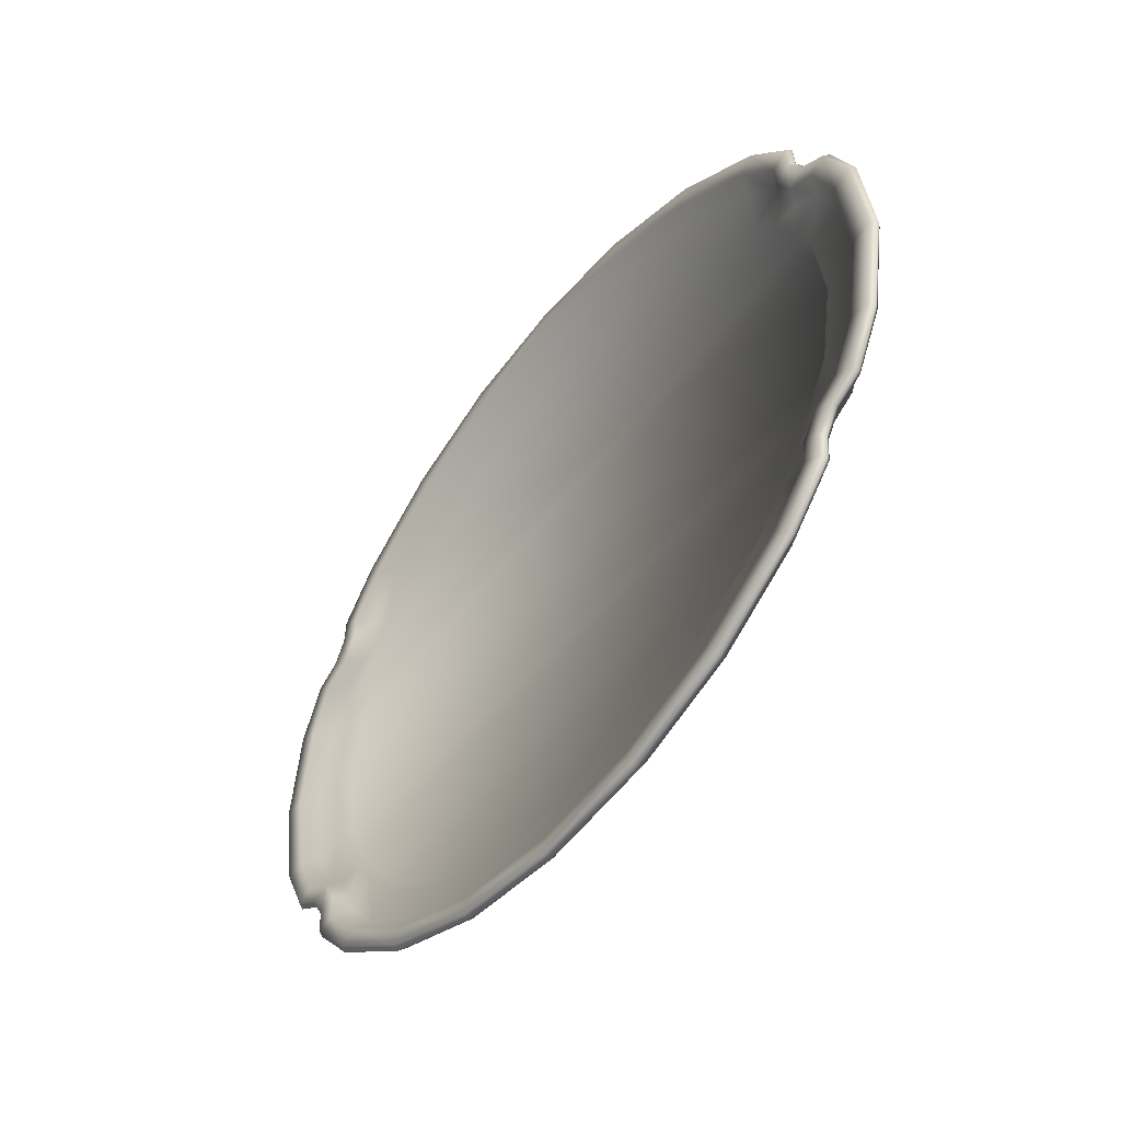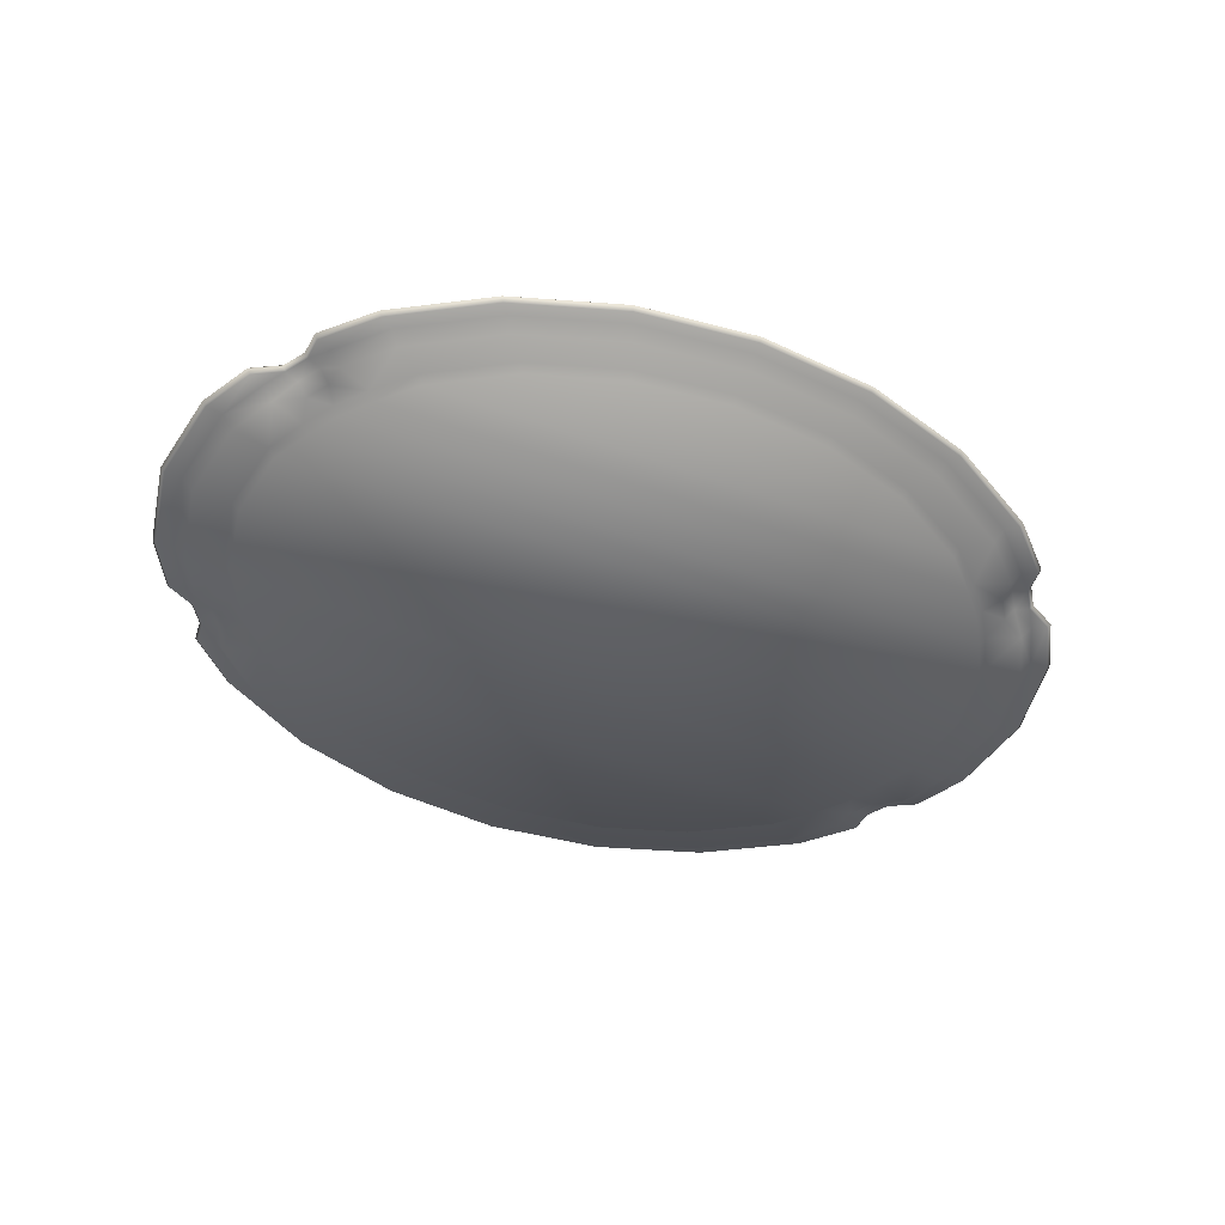
<metadata>
{"format":"obj","ext":"obj","renderer":"f3d","projection":"perspective","resolution":1024,"background":"white","views":[{"elev":-45.5,"azim":-125.2,"up":"+Z"},{"elev":-47.5,"azim":157.7,"up":"+Y"}]}
</metadata>
<code>
g default
v 46.18 6.603 35.23
v 59.14 6.603 20.16
v 63.09 6.603 12.9
v 65.31 6.603 0
v 63.09 6.603 -12.9
v 52.73 6.603 -28.72
v 46.18 6.603 -35.23
v 32.66 6.603 -43.15
v 16.9 6.603 -48.13
v 2.1e-05 6.603 -49.82
v -16.9 6.603 -48.13
v -32.66 6.603 -43.15
v -46.18 6.603 -35.23
v -59.14 6.603 -20.16
v -63.09 6.603 -12.9
v -65.31 6.603 -2.7e-05
v -63.09 6.603 12.9
v -52.73 6.603 28.72
v -46.18 6.603 35.23
v -32.66 6.603 43.15
v -16.9 6.603 48.13
v -4.6e-05 6.603 49.82
v 16.9 6.603 48.13
v 32.66 6.603 43.15
v 26.99 3.008 35.37
v 38.15 3.015 28.85
v 42.92 3.038 24.15
v 52.05 3.032 10.54
v 53.87 3.035 -1.3e-05
v 52.05 3.032 -10.54
v 49.26 3.047 -15.72
v 38.15 3.015 -28.85
v 26.99 3.008 -35.37
v 13.97 3.002 -39.47
v 4e-06 3.001 -40.87
v -13.97 3.002 -39.47
v -26.99 3.008 -35.37
v -38.15 3.015 -28.85
v -42.92 3.038 -24.15
v -52.05 3.032 -10.54
v -53.87 3.035 -1.5e-05
v -52.05 3.032 10.54
v -49.26 3.047 15.72
v -38.15 3.015 28.85
v -26.99 3.008 35.37
v -13.97 3.002 39.47
v -2.3e-05 3.001 40.87
v 13.97 3.002 39.47
v 27.54 4.391 36.14
v 38.93 4.402 29.5
v 43.85 4.392 24.58
v 53.17 4.426 10.79
v 55.04 4.43 -8e-06
v 53.17 4.426 -10.79
v 50.19 4.4 -16.14
v 38.93 4.402 -29.5
v 27.54 4.391 -36.14
v 14.26 4.383 -40.32
v 6e-06 4.38 -41.75
v -14.26 4.383 -40.32
v -27.54 4.391 -36.14
v -38.93 4.402 -29.5
v -43.85 4.392 -24.58
v -53.17 4.426 -10.79
v -55.04 4.43 -1.5e-05
v -53.17 4.426 10.79
v -50.19 4.4 16.14
v -38.93 4.402 29.5
v -27.54 4.391 36.14
v -14.26 4.383 40.32
v -2.7e-05 4.38 41.75
v 14.26 4.383 40.32
v 30.27 4.364 39.72
v 42.79 4.372 32.41
v 48.44 4.356 26.8
v 58.4 4.389 11.84
v 60.45 4.392 0
v 58.4 4.389 -11.84
v 55 4.348 -18.01
v 42.79 4.372 -32.41
v 30.27 4.364 -39.72
v 15.67 4.359 -44.32
v 1.1e-05 4.357 -45.89
v -15.67 4.359 -44.32
v -30.27 4.364 -39.72
v -42.79 4.372 -32.41
v -48.44 4.356 -26.8
v -58.4 4.389 -11.84
v -60.45 4.392 -2.1e-05
v -58.4 4.389 11.84
v -55 4.348 18.01
v -42.79 4.372 32.41
v -30.27 4.364 39.72
v -15.67 4.359 44.32
v -3.2e-05 4.357 45.89
v 15.67 4.359 44.32
v 31.18 6.458 40.97
v 44.08 6.47 33.44
v 56.64 6.5 18.87
v 60.21 6.492 12.24
v 62.33 6.496 0
v 60.21 6.492 -12.24
v 50.17 6.513 -27.58
v 44.08 6.47 -33.44
v 31.18 6.458 -40.97
v 16.14 6.451 -45.7
v 1.7e-05 6.448 -47.31
v -16.14 6.451 -45.7
v -31.18 6.458 -40.97
v -44.08 6.47 -33.44
v -56.64 6.5 -18.87
v -60.21 6.492 -12.24
v -62.33 6.496 -1.7e-05
v -60.21 6.492 12.24
v -50.17 6.513 27.58
v -44.09 6.47 33.44
v -31.18 6.458 40.97
v -16.14 6.451 45.7
v -3.2e-05 6.448 47.31
v 16.14 6.451 45.7
v 52.73 6.603 28.72
v 59.14 6.603 -20.16
v -52.73 6.603 -28.72
v -59.14 6.603 20.16
v 49.26 3.047 15.72
v 42.92 3.038 -24.15
v -49.26 3.047 -15.72
v -42.92 3.038 24.15
v 50.19 4.399 16.13
v 43.85 4.392 -24.58
v -50.19 4.399 -16.13
v -43.85 4.392 24.58
v 55 4.348 18.01
v 48.44 4.357 -26.81
v -55 4.348 -18.01
v -48.44 4.357 26.81
v 50.17 6.513 27.58
v 56.64 6.499 -18.87
v -50.17 6.513 -27.58
v -56.64 6.499 18.87
v 55.05 6.589 22.33
v 52.99 6.591 -25.45
v -55.05 6.589 -22.33
v -52.99 6.591 25.45
v 46.39 3.037 20.16
v 46.39 3.037 -20.16
v -46.39 3.037 -20.16
v -46.39 3.037 20.16
v 48.93 4.471 23.74
v 51.17 4.464 -20.33
v -48.93 4.471 -23.74
v -51.17 4.464 20.33
v 52.57 6.39 20.86
v 50.29 6.411 -24.34
v -52.57 6.39 -20.86
v -50.29 6.411 24.34
v 52.99 6.591 25.45
v 55.05 6.589 -22.33
v -52.99 6.591 -25.45
v -55.05 6.589 22.33
v 51.18 4.472 20.35
v 47.33 4.4 20.6
v 48.95 4.476 -23.74
v 47.34 4.399 -20.6
v -51.18 4.472 -20.35
v -47.33 4.4 -20.6
v -48.95 4.476 23.74
v -47.34 4.399 20.6
v 50.29 6.411 24.34
v 52.57 6.389 -20.86
v -50.29 6.411 -24.34
v -52.57 6.389 20.86
v 46.18 5.153 35.23
v 59.14 5.153 20.16
v 63.09 5.153 12.9
v 65.31 5.153 0
v 63.09 5.153 -12.9
v 52.73 5.153 -28.72
v 46.18 5.153 -35.23
v 32.66 5.153 -43.15
v 16.9 5.153 -48.13
v 2.1e-05 5.153 -49.82
v -16.9 5.153 -48.13
v -32.66 5.153 -43.15
v -46.18 5.153 -35.23
v -59.14 5.153 -20.16
v -63.09 5.153 -12.9
v -65.31 5.153 -2.7e-05
v -63.09 5.153 12.9
v -52.73 5.153 28.72
v -46.18 5.153 35.23
v -32.66 5.153 43.15
v -16.9 5.153 48.13
v -4.6e-05 5.153 49.82
v 16.9 5.153 48.13
v 32.66 5.153 43.15
v 27.28 1.758 36.04
v 38.58 1.758 29.43
v 43.42 1.758 24.62
v 52.7 1.758 10.77
v 54.56 1.758 -1.3e-05
v 52.7 1.758 -10.77
v 49.83 1.758 -16.06
v 38.58 1.758 -29.43
v 27.28 1.758 -36.04
v 14.12 1.758 -40.2
v 4e-06 1.758 -41.62
v -14.12 1.758 -40.2
v -27.28 1.758 -36.04
v -38.58 1.758 -29.43
v -43.42 1.758 -24.62
v -52.7 1.758 -10.77
v -54.56 1.758 -1.3e-05
v -52.7 1.758 10.77
v -49.83 1.758 16.06
v -38.58 1.758 29.43
v -27.28 1.758 36.04
v -14.12 1.758 40.2
v -2.3e-05 1.758 41.62
v 14.12 1.758 40.2
v 27.81 3.099 36.74
v 39.33 3.099 30
v 44.33 3.099 25.02
v 53.72 3.099 10.98
v 55.61 3.099 -8e-06
v 53.72 3.099 -10.98
v 50.74 3.099 -16.46
v 39.33 3.099 -30
v 27.81 3.099 -36.74
v 14.39 3.099 -40.98
v 4e-06 3.099 -42.43
v -14.39 3.099 -40.98
v -27.81 3.099 -36.74
v -39.33 3.099 -30
v -44.33 3.099 -25.02
v -53.72 3.099 -10.98
v -55.61 3.099 -1.5e-05
v -53.72 3.099 10.98
v -50.74 3.099 16.46
v -39.33 3.099 30
v -27.81 3.099 36.74
v -14.39 3.099 40.98
v -2.7e-05 3.099 42.43
v 14.39 3.099 40.98
v 30.55 3.099 40.37
v 43.21 3.099 32.96
v 49.09 3.099 27.12
v 59.02 3.099 12.06
v 61.1 3.099 0
v 59.02 3.099 -12.06
v 55.5 3.099 -18.56
v 43.21 3.099 -32.96
v 30.55 3.099 -40.37
v 15.82 3.099 -45.03
v 1.1e-05 3.099 -46.61
v -15.82 3.099 -45.03
v -30.55 3.099 -40.37
v -43.21 3.099 -32.96
v -49.09 3.099 -27.12
v -59.02 3.099 -12.06
v -61.1 3.099 -2.1e-05
v -59.02 3.099 12.06
v -55.5 3.099 18.56
v -43.21 3.099 32.96
v -30.55 3.099 40.37
v -15.82 3.099 45.03
v -3.2e-05 3.099 46.61
v 15.81 3.099 45.03
v 31.44 5.153 41.54
v 44.46 5.153 33.92
v 57.03 5.153 19.23
v 60.74 5.153 12.41
v 62.88 5.153 0
v 60.74 5.153 -12.41
v 50.62 5.153 -27.79
v 44.46 5.153 -33.92
v 31.44 5.153 -41.54
v 16.27 5.153 -46.33
v 1.5e-05 5.153 -47.97
v -16.27 5.153 -46.33
v -31.44 5.153 -41.54
v -44.46 5.153 -33.92
v -57.03 5.153 -19.23
v -60.74 5.153 -12.41
v -62.88 5.153 -1.5e-05
v -60.74 5.153 12.41
v -50.62 5.153 27.79
v -44.46 5.153 33.92
v -31.44 5.153 41.54
v -16.27 5.153 46.33
v -3.2e-05 5.153 47.97
v 16.27 5.153 46.33
v 52.73 5.153 28.72
v 59.14 5.153 -20.16
v -52.73 5.153 -28.72
v -59.14 5.153 20.16
v 49.83 1.758 16.06
v 43.42 1.758 -24.62
v -49.83 1.758 -16.06
v -43.42 1.758 24.62
v 50.74 3.099 16.46
v 44.33 3.099 -25.02
v -50.74 3.099 -16.46
v -44.33 3.099 25.02
v 55.5 3.099 18.56
v 49.09 3.099 -27.12
v -55.5 3.099 -18.56
v -49.09 3.099 27.12
v 50.62 5.153 27.79
v 57.03 5.153 -19.23
v -50.62 5.153 -27.79
v -57.03 5.153 19.23
v 55.05 5.139 22.32
v 52.99 5.141 -25.45
v -55.05 5.139 -22.32
v -52.99 5.141 25.45
v 46.94 1.758 20.58
v 46.94 1.758 -20.58
v -46.94 1.758 -20.58
v -46.94 1.758 20.58
v 49.47 3.136 23.93
v 51.58 3.141 -20.76
v -49.47 3.136 -23.93
v -51.58 3.141 20.76
v 53.04 5.139 21.42
v 50.95 5.141 -24.57
v -53.04 5.139 -21.42
v -50.95 5.141 24.57
v 52.99 5.141 25.45
v 55.05 5.139 -22.32
v -52.99 5.141 -25.45
v -55.05 5.139 22.32
v 51.58 3.141 20.76
v 47.85 3.099 20.98
v 49.47 3.136 -23.93
v 47.85 3.099 -20.98
v -51.58 3.141 -20.76
v -47.85 3.099 -20.98
v -49.47 3.136 23.93
v -47.85 3.099 20.98
v 50.95 5.141 24.57
v 53.04 5.139 -21.42
v -50.95 5.141 -24.57
v -53.04 5.139 21.42
v 32.97 5.878 43.57
v 46.63 5.878 35.57
v 53.24 5.878 29
v 59.71 5.878 20.36
v 63.7 5.878 13.02
v 65.94 5.878 0
v 63.7 5.878 -13.02
v 59.71 5.878 -20.36
v 53.24 5.878 -29
v 46.63 5.878 -35.57
v 32.97 5.878 -43.57
v 17.07 5.878 -48.59
v 2.1e-05 5.878 -50.31
v -17.07 5.878 -48.59
v -32.97 5.878 -43.57
v -46.63 5.878 -35.57
v -53.24 5.878 -29
v -59.71 5.878 -20.36
v -63.7 5.878 -13.02
v -65.94 5.878 -2.7e-05
v -63.7 5.878 13.02
v -59.71 5.878 20.36
v -53.24 5.878 29
v -46.63 5.878 35.57
v -32.97 5.878 43.57
v -17.07 5.878 48.59
v -4.8e-05 5.878 50.31
v 17.07 5.878 48.59
v 53.5 5.866 25.7
v 55.58 5.864 -22.54
v -53.5 5.866 -25.7
v -55.58 5.864 22.54
v 55.58 5.864 22.54
v 53.5 5.866 -25.7
v -55.58 5.864 -22.54
v -53.5 5.866 25.7
g plate_low
f 45 48 25
f 48 45 46
f 49 50 26
f 26 25 49
f 50 51 27
f 50 27 26
f 52 125 129
f 125 52 28
f 53 28 52
f 28 53 29
f 53 54 30
f 53 30 29
f 54 55 31
f 54 31 30
f 126 56 32
f 56 126 130
f 57 32 56
f 32 57 33
f 58 33 57
f 33 58 34
f 59 34 58
f 34 59 35
f 59 60 36
f 59 36 35
f 60 61 37
f 60 37 36
f 61 62 38
f 38 37 61
f 62 63 39
f 39 38 62
f 64 127 131
f 127 64 40
f 65 40 64
f 40 65 41
f 65 66 42
f 65 42 41
f 66 67 43
f 66 43 42
f 68 128 132
f 128 68 44
f 69 44 68
f 44 69 45
f 70 45 69
f 45 70 46
f 71 46 70
f 46 71 47
f 71 72 48
f 71 48 47
f 72 49 25
f 72 25 48
f 50 49 73
f 73 74 50
f 74 75 51
f 74 51 50
f 76 52 133
f 133 52 129
f 53 76 77
f 76 53 52
f 53 78 54
f 78 53 77
f 54 79 55
f 79 54 78
f 130 80 56
f 80 130 134
f 56 81 57
f 81 56 80
f 57 82 58
f 82 57 81
f 83 58 82
f 58 83 59
f 60 83 84
f 83 60 59
f 61 84 85
f 84 61 60
f 62 85 86
f 85 62 61
f 63 62 86
f 63 86 87
f 64 131 135
f 135 88 64
f 65 64 88
f 88 89 65
f 90 65 89
f 65 90 66
f 91 66 90
f 66 91 67
f 92 132 136
f 132 92 68
f 93 68 92
f 68 93 69
f 69 94 70
f 94 69 93
f 70 95 71
f 95 70 94
f 72 71 95
f 95 96 72
f 49 72 96
f 96 73 49
f 97 98 74
f 97 74 73
f 75 74 98
f 98 137 75
f 100 133 99
f 133 100 76
f 101 76 100
f 76 101 77
f 78 101 102
f 101 78 77
f 102 138 79
f 102 79 78
f 134 104 80
f 104 134 103
f 105 80 104
f 80 105 81
f 106 81 105
f 81 106 82
f 107 82 106
f 82 107 83
f 107 108 84
f 107 84 83
f 108 109 85
f 108 85 84
f 109 110 86
f 109 86 85
f 87 86 110
f 87 110 139
f 112 135 111
f 135 112 88
f 113 88 112
f 88 113 89
f 90 113 114
f 113 90 89
f 114 140 91
f 114 91 90
f 116 136 115
f 136 116 92
f 117 92 116
f 92 117 93
f 118 93 117
f 93 118 94
f 119 94 118
f 94 119 95
f 119 120 96
f 119 96 95
f 120 97 73
f 120 73 96
f 24 98 97
f 98 24 1
f 1 137 98
f 137 1 121
f 100 2 3
f 2 100 99
f 101 3 4
f 3 101 100
f 101 5 102
f 5 101 4
f 102 122 138
f 122 102 5
f 103 7 104
f 7 103 6
f 7 8 104
f 104 8 105
f 106 105 9
f 8 9 105
f 107 106 10
f 9 10 106
f 108 10 11
f 10 108 107
f 109 11 12
f 11 109 108
f 110 12 13
f 12 110 109
f 139 13 123
f 13 139 110
f 14 112 111
f 112 14 15
f 15 113 112
f 113 15 16
f 16 17 113
f 17 114 113
f 140 114 124
f 17 124 114
f 116 115 19
f 18 19 115
f 117 116 20
f 19 20 116
f 117 21 118
f 21 117 20
f 118 22 119
f 22 118 21
f 22 120 119
f 120 22 23
f 23 97 120
f 97 23 24
f 162 27 51
f 27 162 145
f 55 164 146
f 146 31 55
f 166 39 63
f 39 166 147
f 67 168 148
f 148 43 67
f 149 51 75
f 51 149 162
f 55 150 164
f 150 55 79
f 63 151 166
f 151 63 87
f 152 67 91
f 67 152 168
f 169 75 137
f 75 169 149
f 170 79 138
f 79 170 150
f 171 87 139
f 87 171 151
f 172 91 140
f 91 172 152
f 157 137 121
f 137 157 169
f 138 158 170
f 158 138 122
f 139 159 171
f 159 139 123
f 160 140 124
f 140 160 172
f 129 145 162
f 145 129 125
f 164 130 126
f 126 146 164
f 131 147 166
f 147 131 127
f 168 132 128
f 128 148 168
f 133 129 161
f 161 129 162
f 130 164 163
f 130 163 134
f 131 166 165
f 165 135 131
f 136 132 167
f 167 132 168
f 153 99 133
f 133 161 153
f 154 103 134
f 134 163 154
f 155 111 135
f 135 165 155
f 156 115 136
f 136 167 156
f 141 99 153
f 141 2 99
f 6 103 142
f 103 154 142
f 14 111 143
f 111 155 143
f 144 115 156
f 144 18 115
f 149 161 162
f 150 163 164
f 151 165 166
f 152 167 168
f 153 149 169
f 149 153 161
f 154 163 170
f 170 163 150
f 155 151 171
f 151 155 165
f 156 167 172
f 172 167 152
f 141 153 157
f 157 153 169
f 170 142 154
f 142 170 158
f 155 171 159
f 155 159 143
f 144 172 160
f 172 144 156
f 30 40 41
f 30 41 29
f 127 30 31
f 30 127 40
f 41 28 29
f 28 41 42
f 147 31 146
f 31 147 127
f 28 42 43
f 28 43 125
f 125 43 148
f 125 148 145
f 126 39 147
f 126 147 146
f 38 126 32
f 126 38 39
f 32 37 38
f 37 32 33
f 33 36 37
f 36 33 34
f 34 35 36
f 148 27 145
f 27 148 128
f 128 26 27
f 26 128 44
f 44 25 26
f 25 44 45
f 46 47 48
f 217 197 220
f 217 220 218
f 197 198 221
f 222 221 198
f 198 199 222
f 223 222 199
f 297 224 301
f 224 297 200
f 200 225 224
f 225 200 201
f 201 202 225
f 226 225 202
f 202 203 226
f 227 226 203
f 298 228 302
f 228 298 204
f 204 229 228
f 229 204 205
f 205 230 229
f 230 205 206
f 206 231 230
f 231 206 207
f 207 208 231
f 232 231 208
f 208 209 232
f 233 232 209
f 209 210 233
f 234 233 210
f 210 211 234
f 235 234 211
f 299 236 303
f 236 299 212
f 212 237 236
f 237 212 213
f 213 214 237
f 238 237 214
f 214 215 238
f 239 238 215
f 300 240 304
f 240 300 216
f 216 241 240
f 241 216 217
f 217 242 241
f 242 217 218
f 218 243 242
f 243 218 219
f 219 220 243
f 244 243 220
f 220 197 244
f 221 244 197
f 246 245 222
f 222 245 221
f 247 246 223
f 222 223 246
f 301 224 305
f 224 248 305
f 224 225 248
f 225 249 248
f 225 250 249
f 250 225 226
f 251 226 227
f 226 251 250
f 252 302 228
f 302 252 306
f 253 228 229
f 228 253 252
f 254 229 230
f 229 254 253
f 255 230 231
f 230 255 254
f 256 255 232
f 231 232 255
f 232 233 256
f 233 257 256
f 257 234 258
f 233 234 257
f 258 235 259
f 235 258 234
f 307 236 260
f 236 307 303
f 261 260 237
f 237 260 236
f 262 237 238
f 237 262 261
f 263 238 239
f 238 263 262
f 304 264 308
f 264 304 240
f 240 265 264
f 265 240 241
f 241 266 265
f 266 241 242
f 267 242 243
f 242 267 266
f 267 244 268
f 244 267 243
f 245 268 221
f 221 268 244
f 270 269 246
f 246 269 245
f 309 270 247
f 246 247 270
f 272 305 248
f 305 272 271
f 273 248 249
f 248 273 272
f 273 250 274
f 250 273 249
f 274 251 310
f 251 274 250
f 276 306 252
f 306 276 275
f 252 277 276
f 277 252 253
f 278 253 254
f 253 278 277
f 279 254 255
f 254 279 278
f 279 256 280
f 256 279 255
f 281 280 257
f 257 280 256
f 282 281 258
f 258 281 257
f 282 259 311
f 258 259 282
f 284 307 260
f 307 284 283
f 285 260 261
f 260 285 284
f 285 262 286
f 262 285 261
f 286 263 312
f 263 286 262
f 288 308 264
f 308 288 287
f 264 289 288
f 289 264 265
f 290 265 266
f 265 290 289
f 291 266 267
f 266 291 290
f 291 268 292
f 268 291 267
f 269 292 245
f 245 292 268
f 270 196 269
f 196 270 173
f 309 173 270
f 173 309 293
f 272 174 271
f 174 272 175
f 175 273 176
f 273 175 272
f 177 176 273
f 273 274 177
f 294 177 274
f 294 274 310
f 179 178 275
f 179 275 276
f 180 276 277
f 180 179 276
f 181 277 278
f 277 181 180
f 182 278 279
f 278 182 181
f 280 182 279
f 182 280 183
f 183 281 184
f 281 183 280
f 184 282 185
f 282 184 281
f 185 311 295
f 311 185 282
f 186 284 187
f 284 186 283
f 187 285 188
f 285 187 284
f 189 285 286
f 285 189 188
f 296 286 312
f 286 296 189
f 191 190 287
f 287 288 191
f 192 191 288
f 288 289 192
f 193 192 289
f 289 290 193
f 194 193 290
f 194 290 291
f 194 292 195
f 292 194 291
f 195 269 196
f 269 195 292
f 199 334 223
f 334 199 317
f 203 318 227
f 336 227 318
f 211 338 235
f 338 211 319
f 215 320 239
f 340 239 320
f 223 321 247
f 321 223 334
f 227 322 251
f 322 227 336
f 235 323 259
f 323 235 338
f 239 324 263
f 324 239 340
f 247 341 309
f 341 247 321
f 251 342 310
f 342 251 322
f 259 343 311
f 343 259 323
f 263 344 312
f 344 263 324
f 309 329 293
f 329 309 341
f 330 310 342
f 310 330 294
f 331 311 343
f 311 331 295
f 312 332 296
f 332 312 344
f 317 301 334
f 301 317 297
f 318 298 336
f 302 336 298
f 319 303 338
f 303 319 299
f 320 300 340
f 304 340 300
f 334 301 333
f 301 305 333
f 335 302 306
f 302 335 336
f 337 303 307
f 303 337 338
f 340 304 339
f 304 308 339
f 271 325 305
f 325 333 305
f 275 326 306
f 326 335 306
f 283 327 307
f 327 337 307
f 287 328 308
f 328 339 308
f 271 313 325
f 174 313 271
f 326 275 314
f 178 314 275
f 327 283 315
f 186 315 283
f 287 316 328
f 287 190 316
f 334 333 321
f 336 335 322
f 338 337 323
f 340 339 324
f 321 325 341
f 325 321 333
f 342 335 326
f 335 342 322
f 323 327 343
f 327 323 337
f 344 339 328
f 339 344 324
f 313 329 325
f 341 325 329
f 314 342 326
f 342 314 330
f 331 327 315
f 327 331 343
f 344 316 332
f 316 344 328
f 212 202 213
f 201 213 202
f 203 212 299
f 202 212 203
f 213 200 214
f 200 213 201
f 319 203 299
f 203 319 318
f 214 200 215
f 215 200 297
f 215 317 320
f 317 215 297
f 211 318 319
f 318 211 298
f 204 211 210
f 298 211 204
f 209 204 210
f 204 209 205
f 208 205 209
f 205 208 206
f 208 207 206
f 320 317 300
f 300 317 199
f 300 199 216
f 216 199 198
f 216 197 217
f 197 216 198
f 220 219 218
f 345 1 24
f 1 345 346
f 346 121 1
f 121 346 347
f 348 349 2
f 3 2 349
f 349 350 3
f 4 3 350
f 350 5 4
f 5 350 351
f 351 122 5
f 122 351 352
f 353 354 6
f 7 6 354
f 354 355 7
f 8 7 355
f 355 356 8
f 9 8 356
f 356 357 9
f 10 9 357
f 357 11 10
f 11 357 358
f 358 12 11
f 12 358 359
f 359 13 12
f 13 359 360
f 360 123 13
f 123 360 361
f 362 363 14
f 15 14 363
f 363 364 15
f 16 15 364
f 364 17 16
f 17 364 365
f 365 124 17
f 124 365 366
f 368 18 367
f 19 18 368
f 368 369 19
f 20 19 369
f 369 370 20
f 21 20 370
f 370 371 21
f 22 21 371
f 371 23 22
f 23 371 372
f 372 24 23
f 24 372 345
f 347 373 121
f 157 121 373
f 352 374 122
f 158 122 374
f 361 375 123
f 159 123 375
f 366 376 124
f 160 124 376
f 377 2 141
f 2 377 348
f 378 6 142
f 6 378 353
f 379 14 143
f 14 379 362
f 380 18 144
f 18 380 367
f 373 377 157
f 141 157 377
f 374 142 158
f 142 374 378
f 375 379 159
f 143 159 379
f 376 144 160
f 144 376 380
f 345 173 346
f 173 345 196
f 293 346 173
f 346 293 347
f 349 348 174
f 349 174 175
f 350 349 175
f 350 175 176
f 350 177 351
f 177 350 176
f 351 294 352
f 294 351 177
f 354 353 178
f 354 178 179
f 355 354 179
f 179 180 355
f 356 355 180
f 356 180 181
f 357 356 181
f 357 181 182
f 357 183 358
f 183 357 182
f 358 184 359
f 184 358 183
f 359 185 360
f 185 359 184
f 360 295 361
f 295 360 185
f 363 362 186
f 363 186 187
f 364 363 187
f 364 187 188
f 364 189 365
f 189 364 188
f 365 296 366
f 296 365 189
f 368 367 190
f 190 191 368
f 369 368 191
f 191 192 369
f 370 369 192
f 370 192 193
f 371 370 193
f 371 193 194
f 371 195 372
f 195 371 194
f 372 196 345
f 196 372 195
f 373 347 293
f 293 329 373
f 374 352 294
f 294 330 374
f 375 361 295
f 295 331 375
f 376 366 296
f 296 332 376
f 377 174 348
f 174 377 313
f 378 178 353
f 178 378 314
f 379 186 362
f 186 379 315
f 380 190 367
f 190 380 316
f 377 373 329
f 329 313 377
f 374 314 378
f 314 374 330
f 379 375 331
f 331 315 379
f 376 316 380
f 316 376 332

</code>
